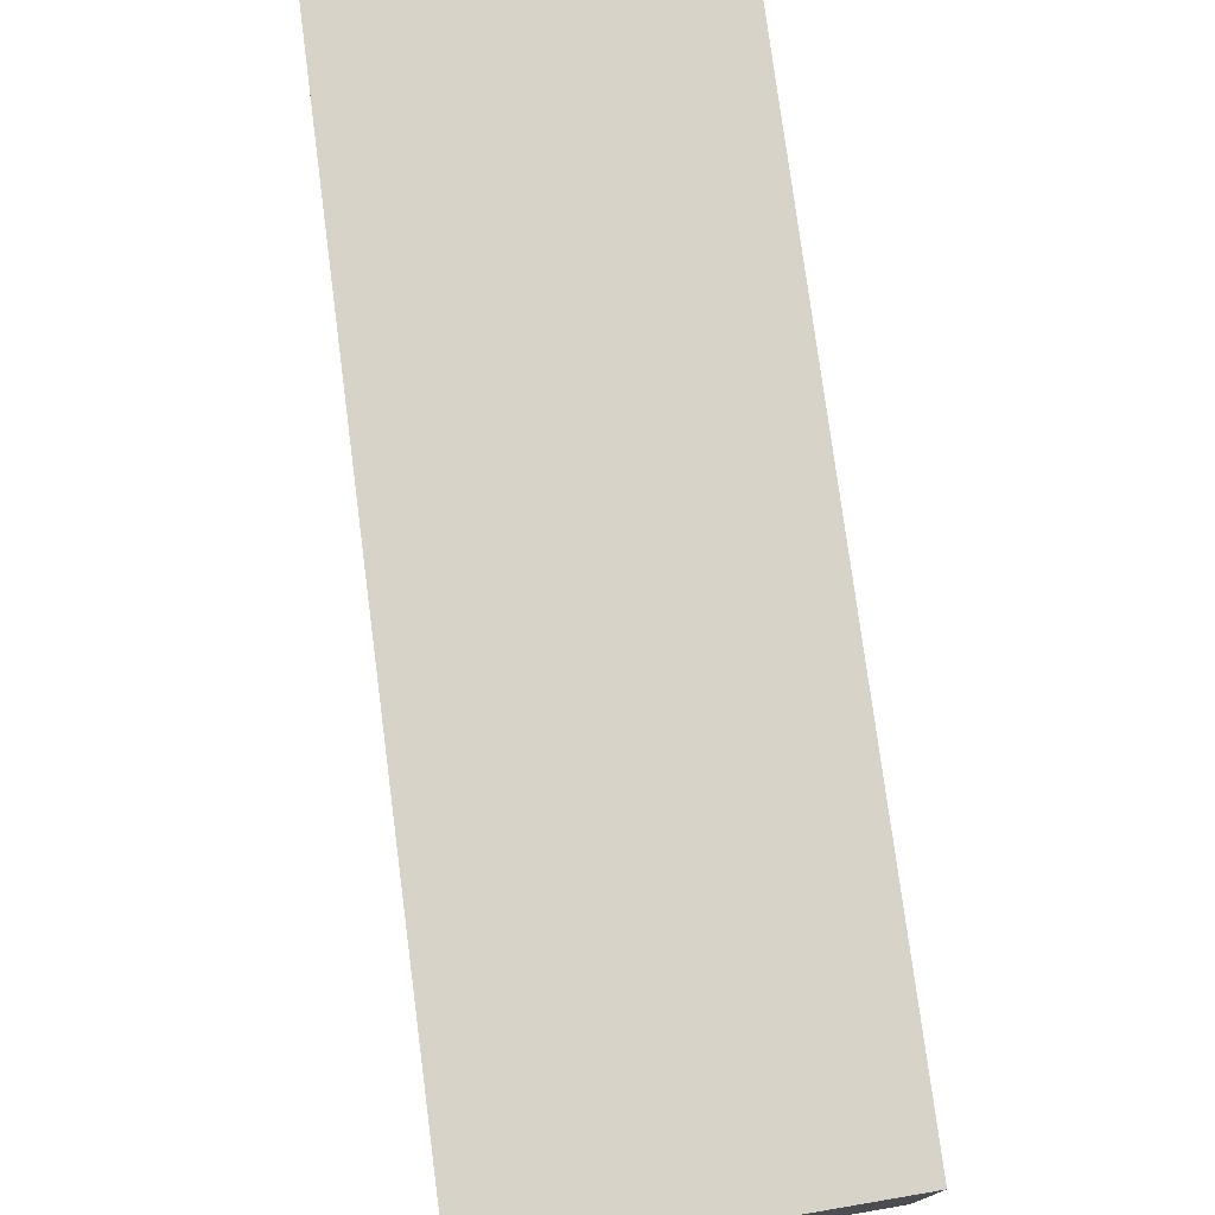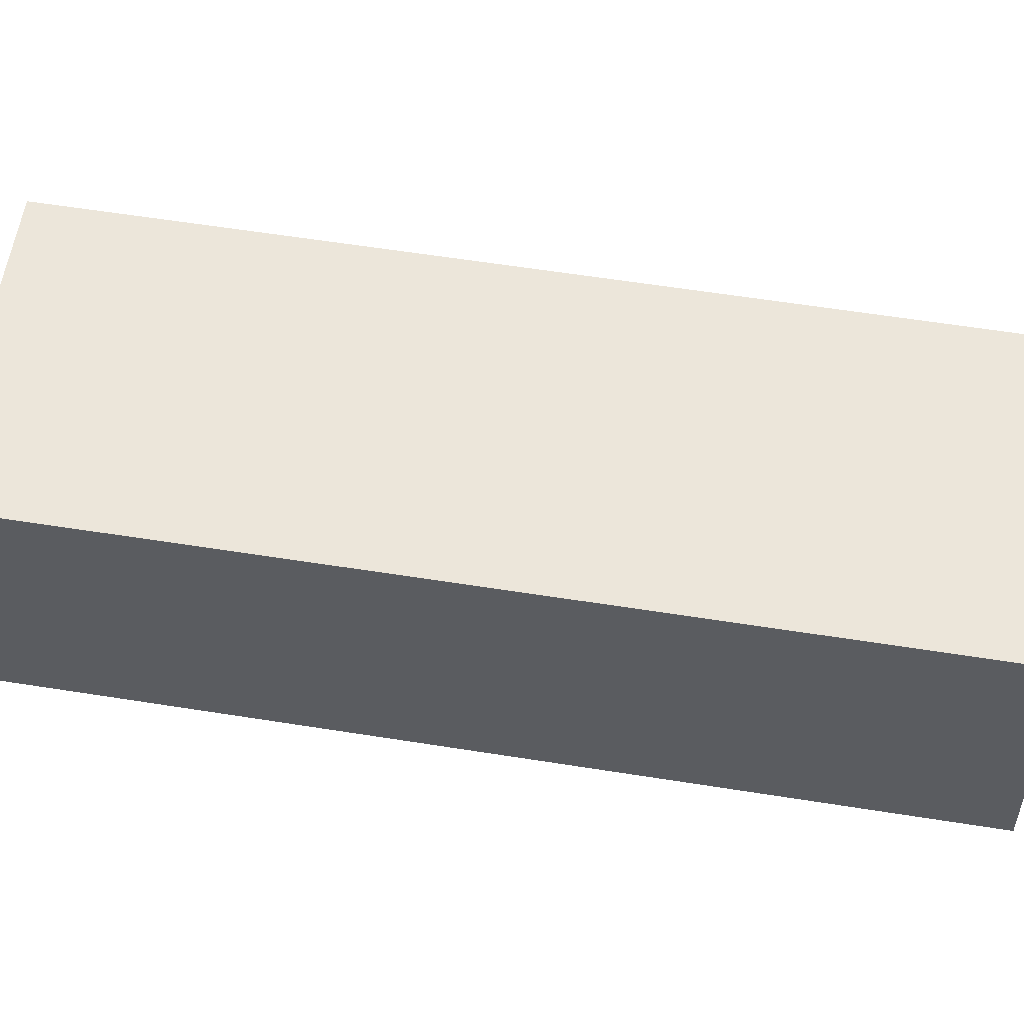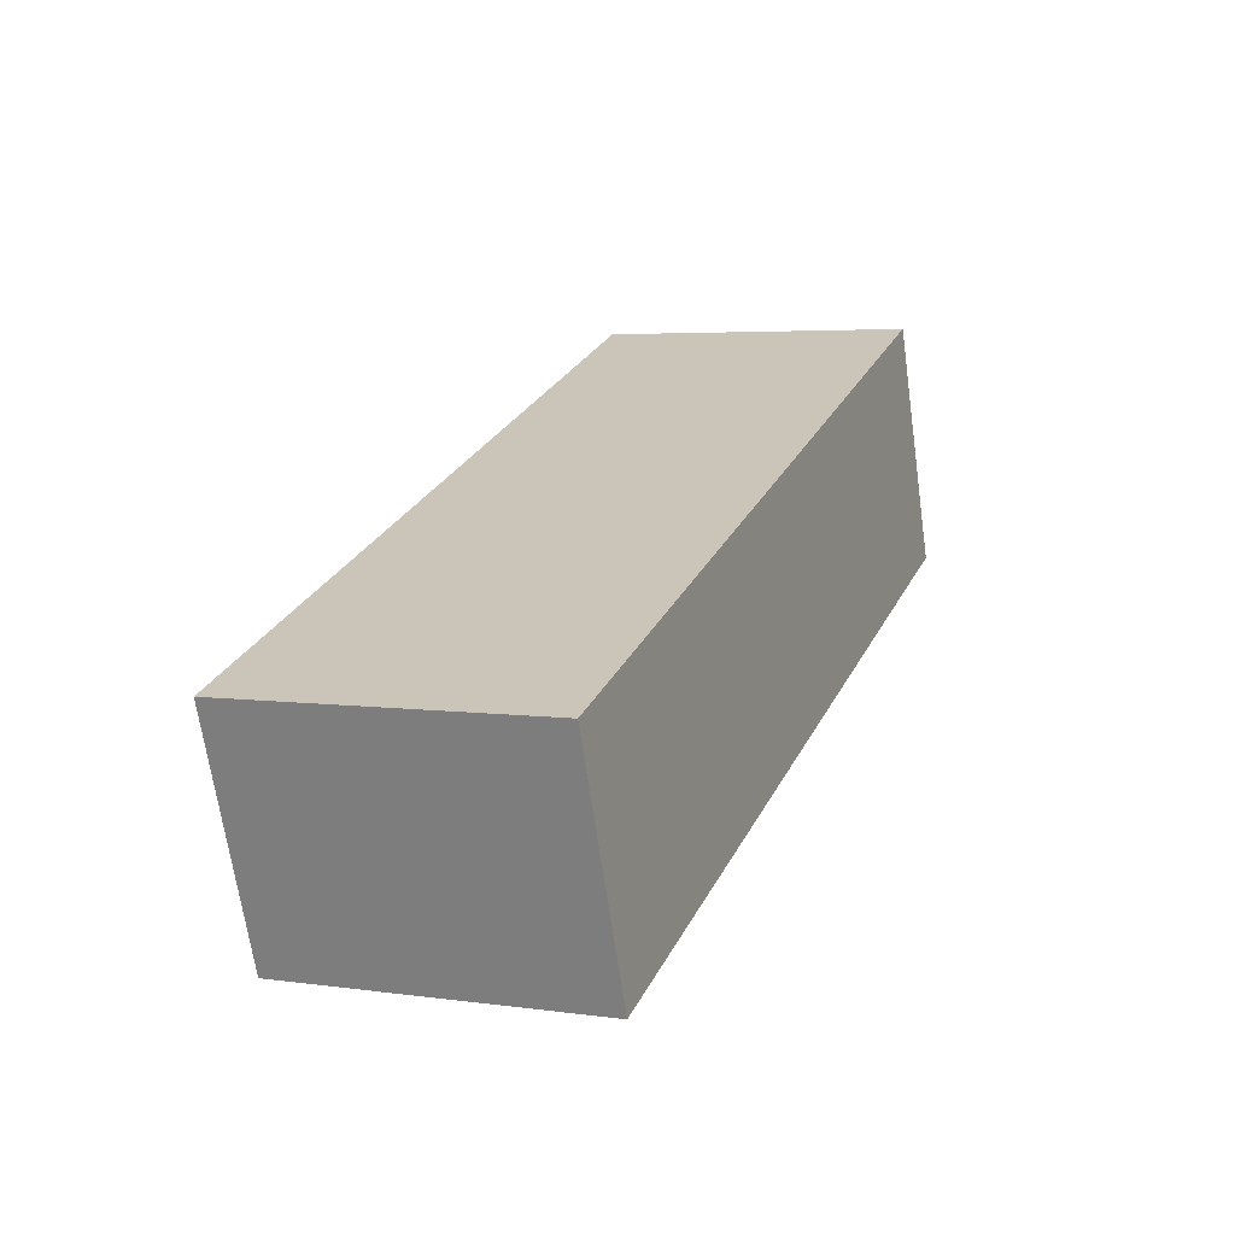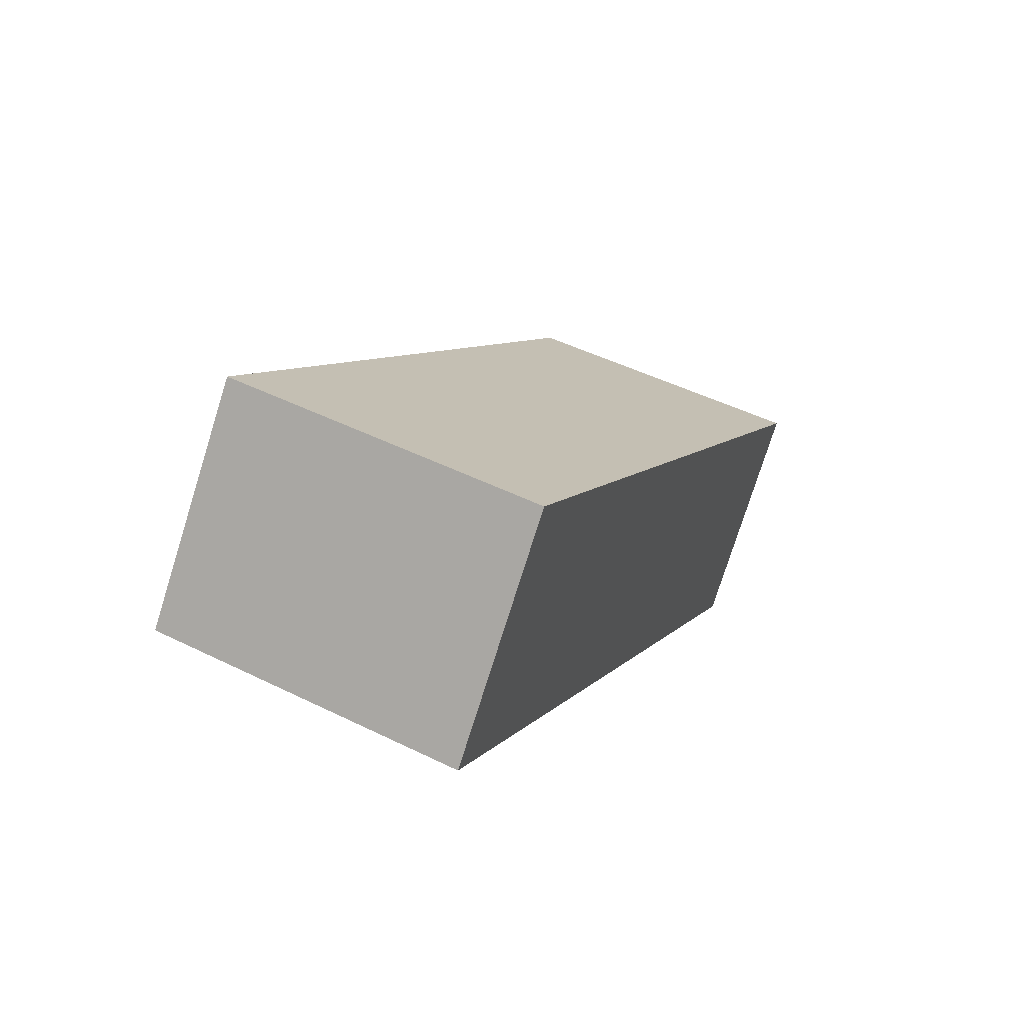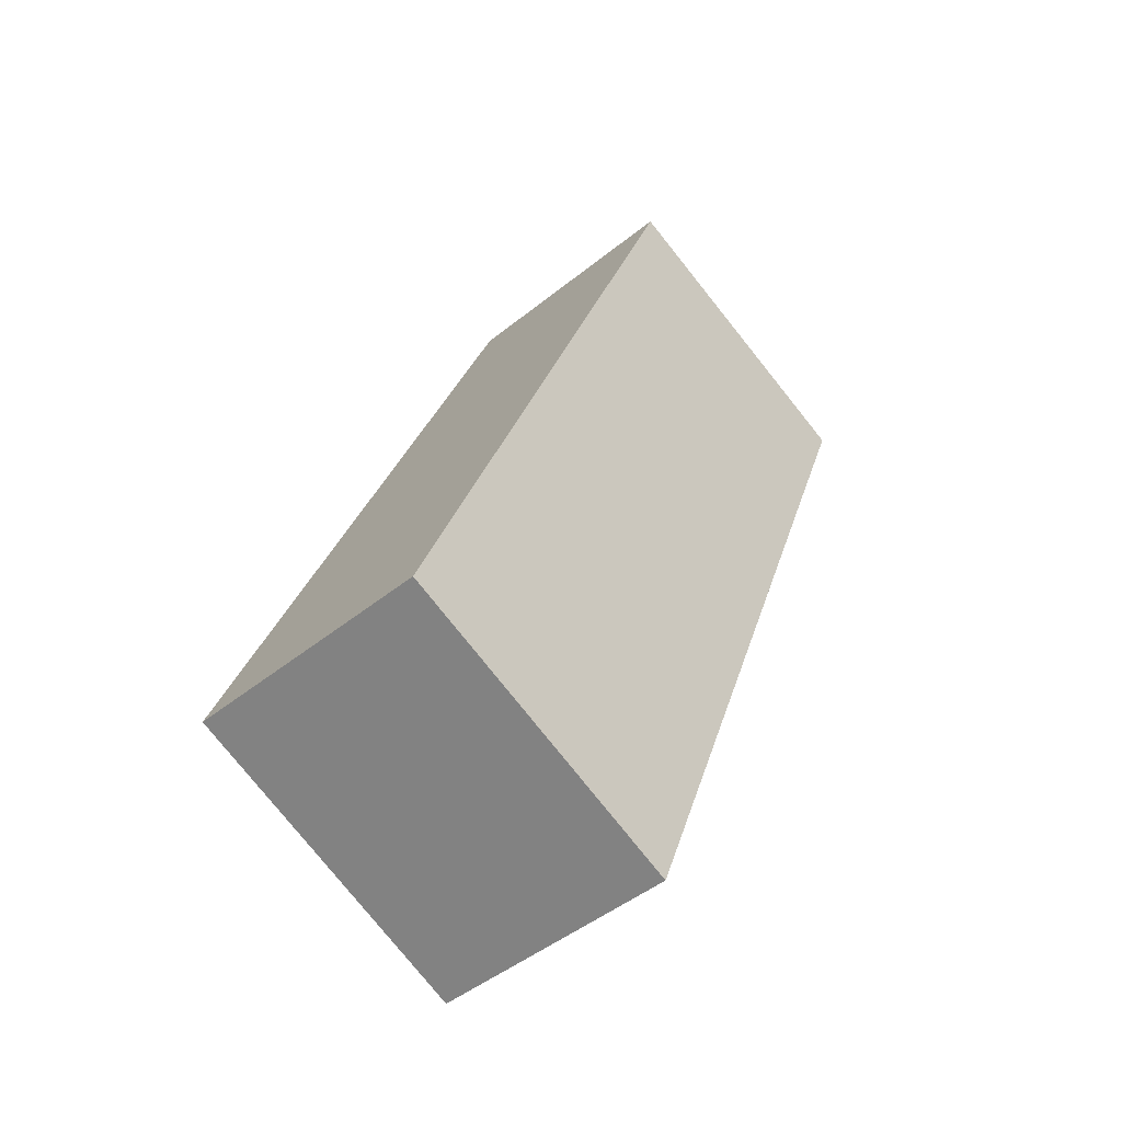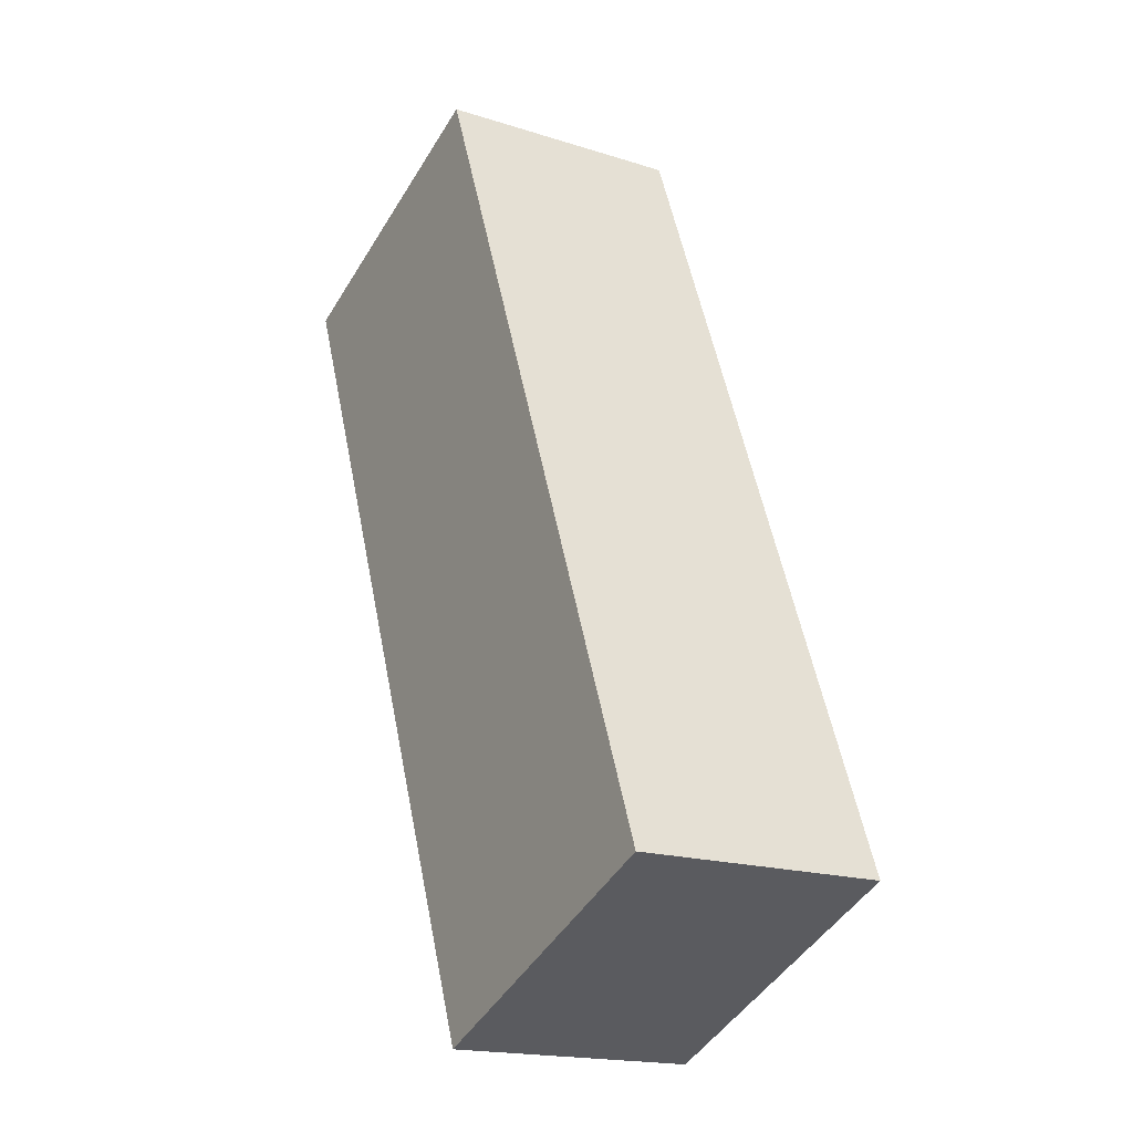
<metadata>
{"format":"obj","ext":"obj","renderer":"f3d","projection":"perspective","resolution":1024,"background":"white","views":[{"elev":77.2,"azim":-166.3,"up":"+Y"},{"elev":54.5,"azim":-59.0,"up":"+Y"},{"elev":-67.2,"azim":8.1,"up":"+Z"},{"elev":-76.1,"azim":-17.4,"up":"+Z"},{"elev":-46.6,"azim":-47.4,"up":"+Z"},{"elev":-18.1,"azim":-121.7,"up":"+Z"}]}
</metadata>
<code>
v  0 2.585 1.583e-16
v  6.367 2.585 7.223
v  3.075 2.585 -1.329
v  3.311 2.585 8.497
v  6.042 2.585 7.359
v  6.367 -4.423e-16 7.223
v  3.075 8.138e-17 -1.329
v  0 0 0
v  3.311 -5.203e-16 8.497
v  6.042 -4.506e-16 7.359
g defaultobject
f 1 2 3
f 2 1 4
f 2 4 5
f 6 3 2
f 3 6 7
f 7 1 3
f 1 7 8
f 8 4 1
f 4 8 9
f 5 6 2
f 6 5 4
f 6 4 10
f 10 4 9
f 6 8 7
f 8 6 10
f 8 10 9

</code>
